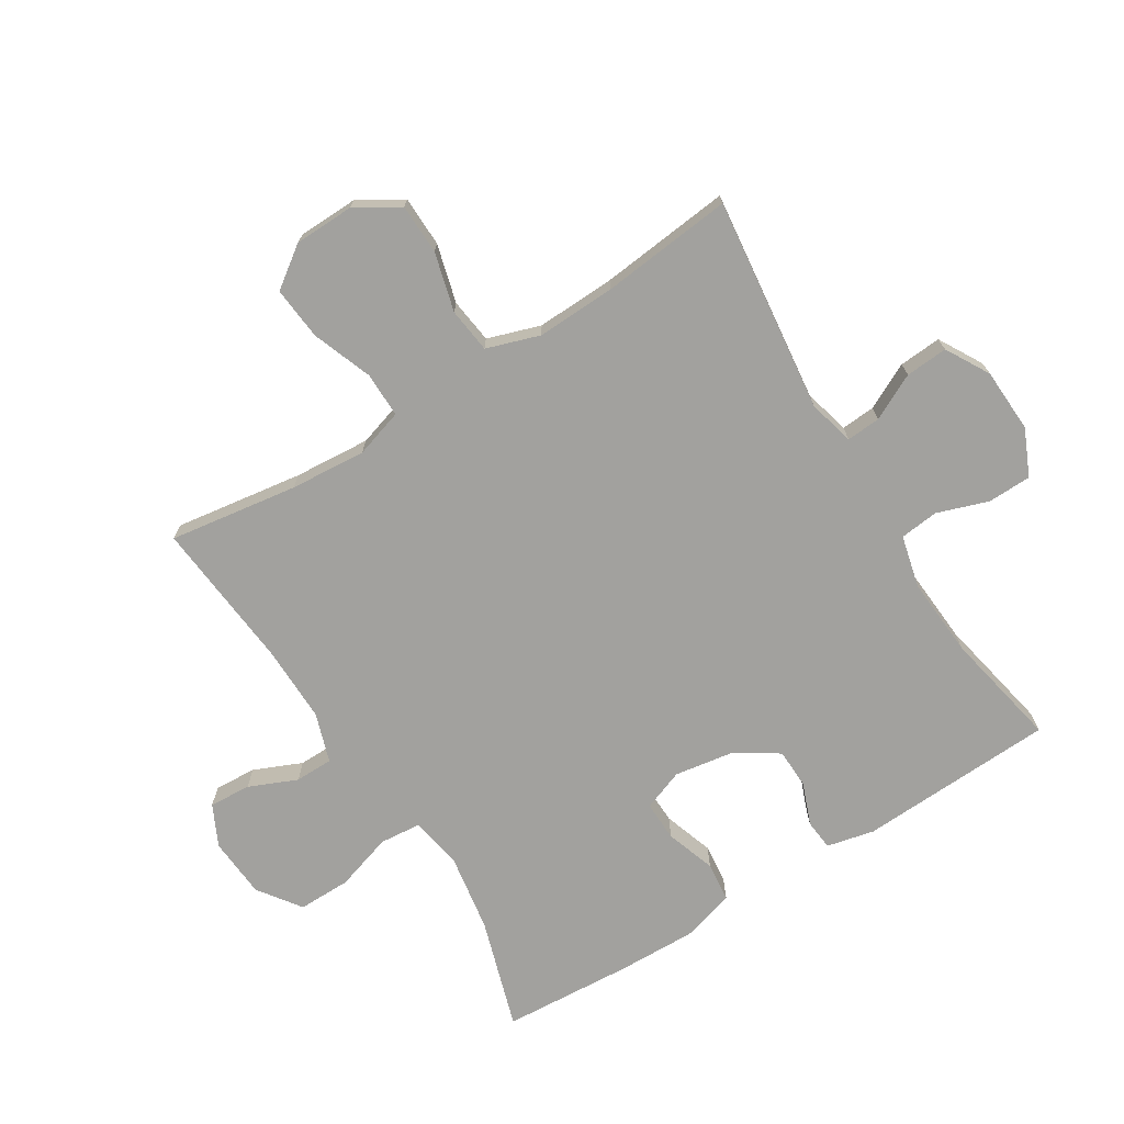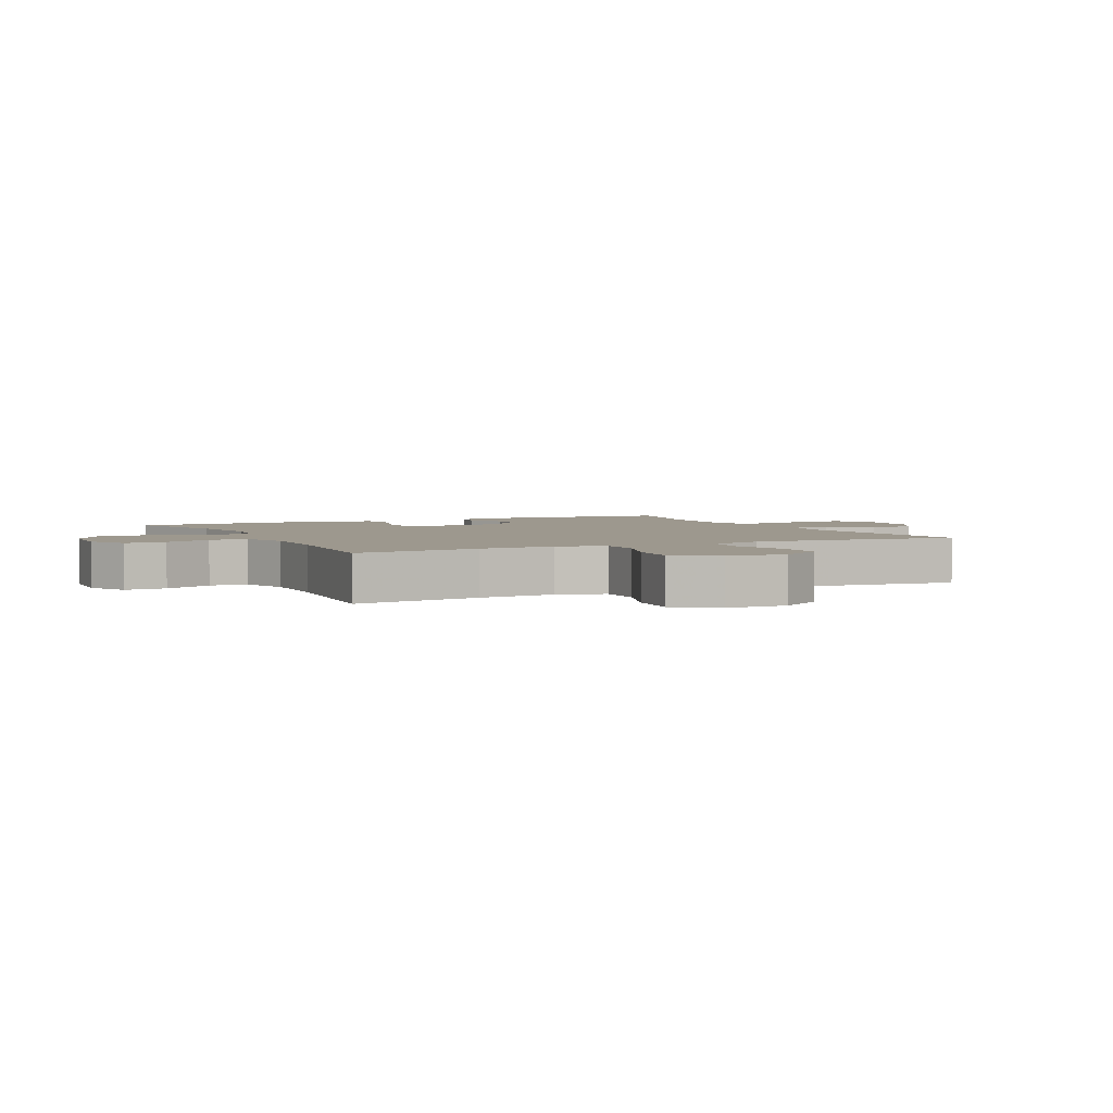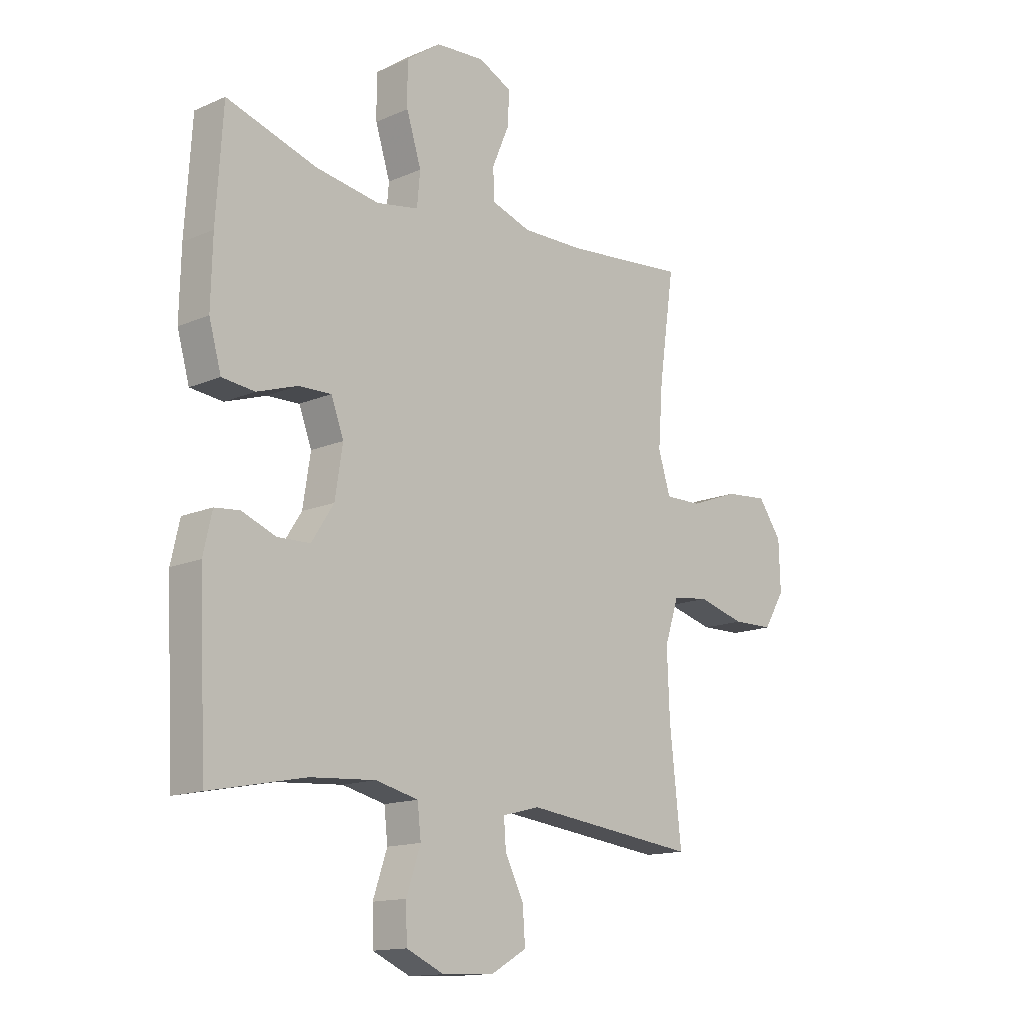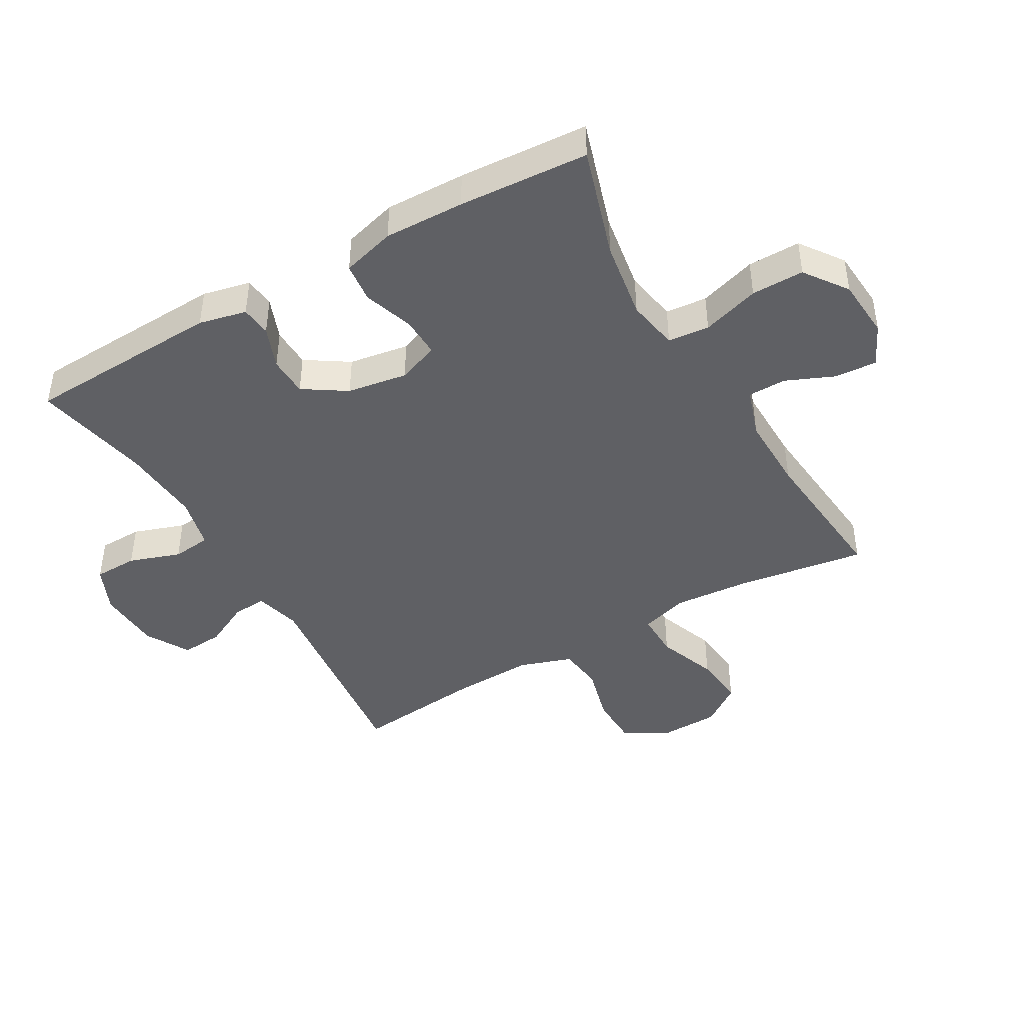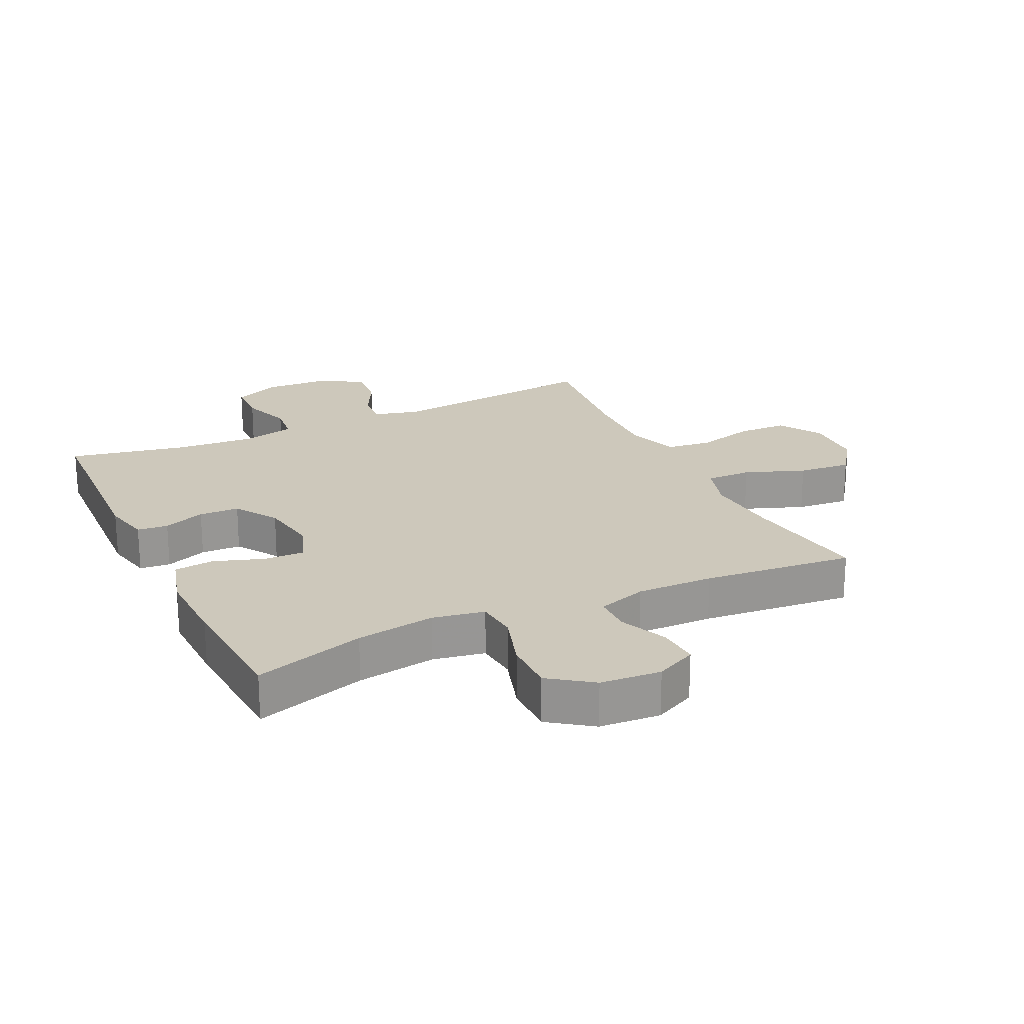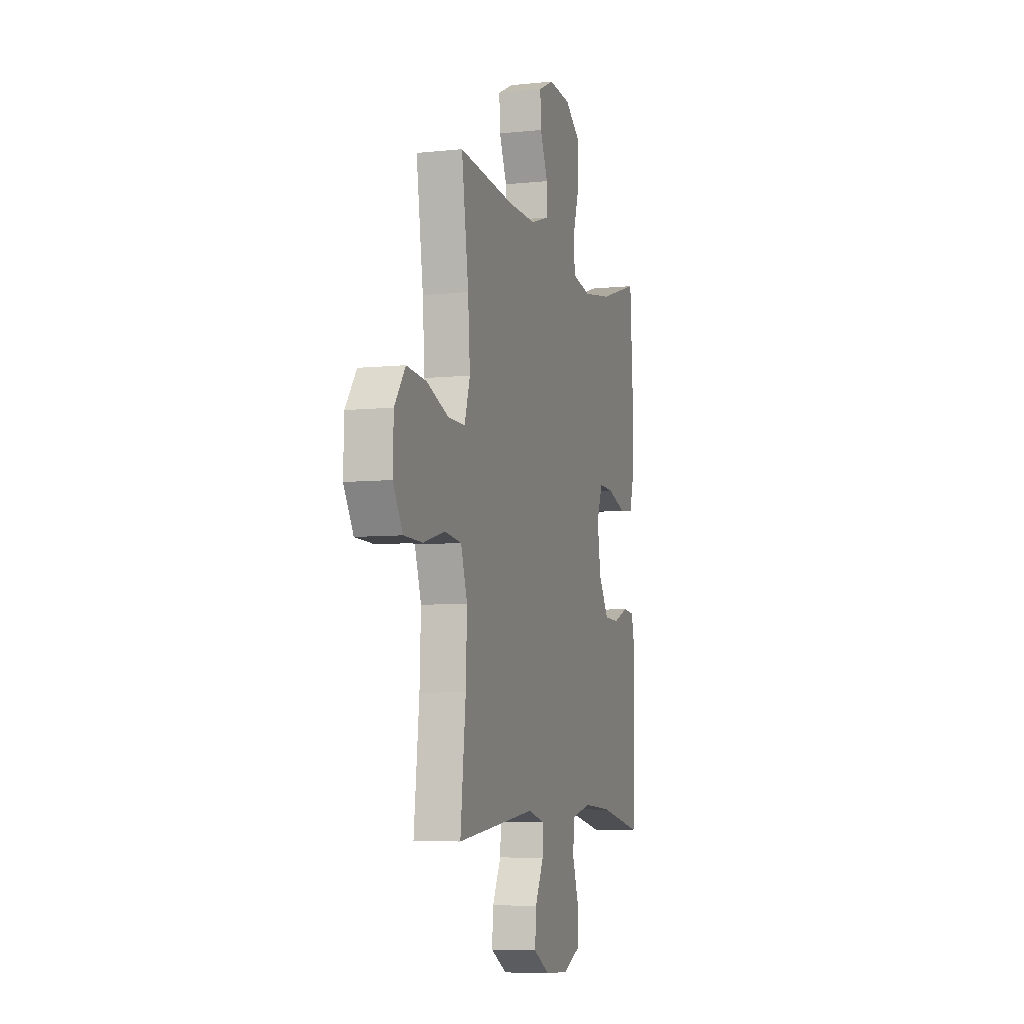
<metadata>
{"format":"obj","ext":"obj","renderer":"f3d","projection":"perspective","resolution":1024,"background":"white","views":[{"elev":-72.0,"azim":121.8,"up":"+Y"},{"elev":3.2,"azim":63.9,"up":"+Y"},{"elev":-14.4,"azim":-46.6,"up":"+Z"},{"elev":-43.6,"azim":-60.2,"up":"+Y"},{"elev":21.8,"azim":-25.5,"up":"+Y"},{"elev":-6.6,"azim":107.0,"up":"+Z"}]}
</metadata>
<code>
v 0.5 0.07 -0.5
v 0.156 0.07 -0.46
v 0.082 0.07 -0.479
v 0.086 0.07 -0.534
v 0.123 0.07 -0.607
v 0.128 0.07 -0.675
v 0.058 0.07 -0.715
v -0.045 0.07 -0.72
v -0.119 0.07 -0.687
v -0.121 0.07 -0.617
v -0.093 0.07 -0.535
v -0.1 0.07 -0.473
v -0.184 0.07 -0.453
v -0.312 0.07 -0.462
v -0.5 0.07 -0.5
v -0.515 0.07 -0.185
v -0.498 0.07 -0.109
v -0.449 0.07 -0.104
v -0.382 0.07 -0.13
v -0.318 0.07 -0.128
v -0.274 0.07 -0.06
v -0.259 0.07 0.036
v -0.284 0.07 0.102
v -0.348 0.07 0.1
v -0.428 0.07 0.073
v -0.492 0.07 0.08
v -0.516 0.07 0.165
v -0.513 0.07 0.293
v -0.5 0.07 0.5
v -0.323 0.07 0.445
v -0.197 0.07 0.425
v -0.114 0.07 0.44
v -0.108 0.07 0.506
v -0.137 0.07 0.598
v -0.138 0.07 0.682
v -0.07 0.07 0.731
v 0.027 0.07 0.738
v 0.093 0.07 0.706
v 0.089 0.07 0.639
v 0.056 0.07 0.562
v 0.057 0.07 0.501
v 0.136 0.07 0.475
v 0.259 0.07 0.477
v 0.5 0.07 0.5
v 0.47 0.07 0.294
v 0.461 0.07 0.172
v 0.485 0.07 0.095
v 0.558 0.07 0.096
v 0.654 0.07 0.132
v 0.739 0.07 0.14
v 0.786 0.07 0.075
v 0.789 0.07 -0.022
v 0.747 0.07 -0.091
v 0.666 0.07 -0.093
v 0.572 0.07 -0.068
v 0.5 0.07 -0.077
v 0.472 0.07 -0.162
v 0.477 0.07 -0.289
v 0.5 0 -0.5
v 0.156 0 -0.46
v 0.082 0 -0.479
v 0.086 0 -0.534
v 0.123 0 -0.607
v 0.128 0 -0.675
v 0.058 0 -0.715
v -0.045 0 -0.72
v -0.119 0 -0.687
v -0.121 0 -0.617
v -0.093 0 -0.535
v -0.1 0 -0.473
v -0.184 0 -0.453
v -0.312 0 -0.462
v -0.5 0 -0.5
v -0.515 0 -0.185
v -0.498 0 -0.109
v -0.449 0 -0.104
v -0.382 0 -0.13
v -0.318 0 -0.128
v -0.274 0 -0.06
v -0.259 0 0.036
v -0.284 0 0.102
v -0.348 0 0.1
v -0.428 0 0.073
v -0.492 0 0.08
v -0.516 0 0.165
v -0.513 0 0.293
v -0.5 0 0.5
v -0.323 0 0.445
v -0.197 0 0.425
v -0.114 0 0.44
v -0.108 0 0.506
v -0.137 0 0.598
v -0.138 0 0.682
v -0.07 0 0.731
v 0.027 0 0.738
v 0.093 0 0.706
v 0.089 0 0.639
v 0.056 0 0.562
v 0.057 0 0.501
v 0.136 0 0.475
v 0.259 0 0.477
v 0.5 0 0.5
v 0.47 0 0.294
v 0.461 0 0.172
v 0.485 0 0.095
v 0.558 0 0.096
v 0.654 0 0.132
v 0.739 0 0.14
v 0.786 0 0.075
v 0.789 0 -0.022
v 0.747 0 -0.091
v 0.666 0 -0.093
v 0.572 0 -0.068
v 0.5 0 -0.077
v 0.472 0 -0.162
v 0.477 0 -0.289
f 53 54 55
f 52 53 55
f 51 52 55
f 50 51 55
f 49 50 55
f 48 49 55
f 47 48 55 56
f 46 47 56 57
f 43 44 45
f 42 43 45 46
f 41 42 46 57
f 38 39 40
f 37 38 40
f 36 37 40
f 35 36 40
f 34 35 40
f 33 34 40
f 32 33 40 41
f 28 29 30
f 27 28 30
f 26 27 30
f 25 26 30
f 24 25 30
f 23 24 30 31
f 22 23 31 32
f 17 18 19
f 16 17 19
f 15 16 19
f 14 15 19
f 13 14 19 20
f 12 13 20 21
f 9 10 11
f 8 9 11
f 7 8 11
f 6 7 11
f 5 6 11
f 4 5 11
f 3 4 11 12
f 41 57 58
f 32 41 58
f 22 32 58
f 21 22 58
f 12 21 58
f 3 12 58
f 2 3 58
f 1 2 58
f 113 112 111
f 113 111 110
f 113 110 109
f 113 109 108
f 113 108 107
f 113 107 106
f 114 113 106 105
f 115 114 105 104
f 103 102 101
f 104 103 101 100
f 115 104 100 99
f 98 97 96
f 98 96 95
f 98 95 94
f 98 94 93
f 98 93 92
f 98 92 91
f 99 98 91 90
f 88 87 86
f 88 86 85
f 88 85 84
f 88 84 83
f 88 83 82
f 89 88 82 81
f 90 89 81 80
f 77 76 75
f 77 75 74
f 77 74 73
f 77 73 72
f 78 77 72 71
f 79 78 71 70
f 69 68 67
f 69 67 66
f 69 66 65
f 69 65 64
f 69 64 63
f 69 63 62
f 70 69 62 61
f 116 115 99
f 116 99 90
f 116 90 80
f 116 80 79
f 116 79 70
f 116 70 61
f 116 61 60
f 116 60 59
f 1 59 60 2
f 2 60 61 3
f 3 61 62 4
f 4 62 63 5
f 5 63 64 6
f 6 64 65 7
f 7 65 66 8
f 8 66 67 9
f 9 67 68 10
f 10 68 69 11
f 11 69 70 12
f 12 70 71 13
f 13 71 72 14
f 14 72 73 15
f 15 73 74 16
f 16 74 75 17
f 17 75 76 18
f 18 76 77 19
f 19 77 78 20
f 20 78 79 21
f 21 79 80 22
f 22 80 81 23
f 23 81 82 24
f 24 82 83 25
f 25 83 84 26
f 26 84 85 27
f 27 85 86 28
f 28 86 87 29
f 29 87 88 30
f 30 88 89 31
f 31 89 90 32
f 32 90 91 33
f 33 91 92 34
f 34 92 93 35
f 35 93 94 36
f 36 94 95 37
f 37 95 96 38
f 38 96 97 39
f 39 97 98 40
f 40 98 99 41
f 41 99 100 42
f 42 100 101 43
f 43 101 102 44
f 44 102 103 45
f 45 103 104 46
f 46 104 105 47
f 47 105 106 48
f 48 106 107 49
f 49 107 108 50
f 50 108 109 51
f 51 109 110 52
f 52 110 111 53
f 53 111 112 54
f 54 112 113 55
f 55 113 114 56
f 56 114 115 57
f 57 115 116 58
f 58 116 59 1

</code>
